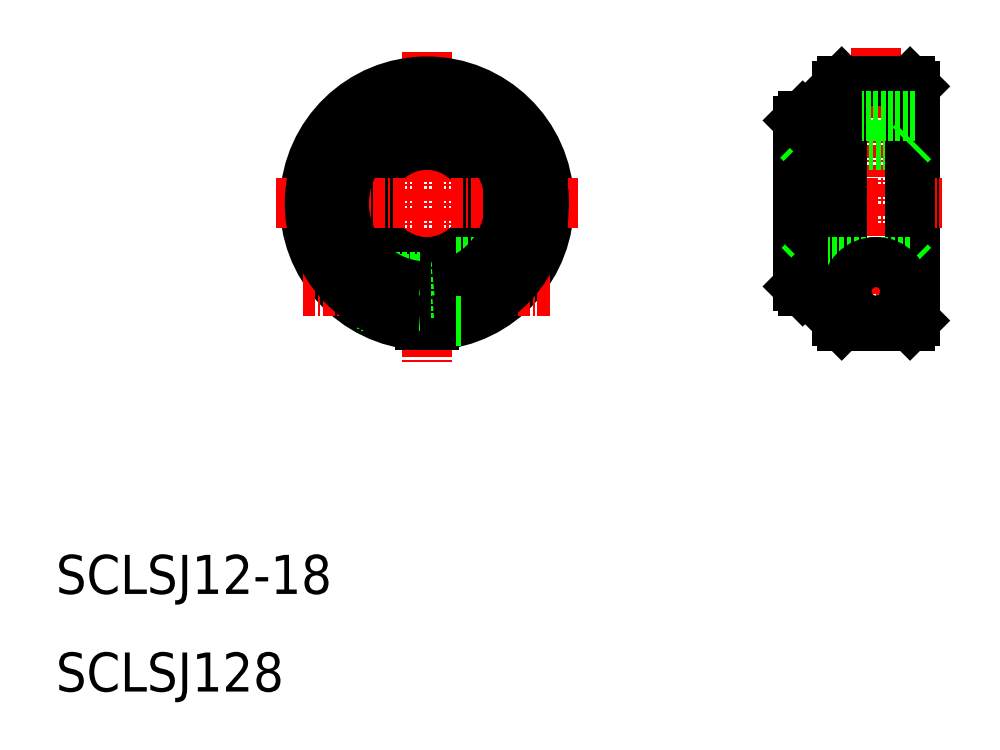
<metadata>
{"format":"dxf","ext":"dxf","renderer":"ezdxf+matplotlib","layout":"modelspace","background":"white","min_lineweight":24,"dpi":150}
</metadata>
<code>
0
SECTION
2
ENTITIES
0
LINE
8
CENTER
10
48
20
75.5
30
0
11
48
21
43.5
31
0
0
LINE
8
0
10
98
20
72
30
0
11
98
21
48
31
0
0
LINE
8
0
10
90
20
72
30
0
11
90
21
48
31
0
0
ARC
8
0
10
48
20
60
30
0
40
6
50
277.2
51
82.82
0
ARC
8
0
10
48
20
60
30
0
40
6
50
97.18
51
262.8
0
ARC
8
0
10
48
20
60
30
0
40
12.5
50
273.4
51
266.6
0
LINE
8
0
10
48.75
20
52.75
30
0
11
51
21
52.75
31
0
0
LINE
8
0
10
48.75
20
49.25
30
0
11
51
21
49.25
31
0
0
LINE
8
CENTER
10
35.32
20
51
30
0
11
60.68
21
51
31
0
0
LINE
8
0
10
47.25
20
54.05
30
0
11
47.25
21
47.52
31
0
0
LINE
8
0
10
48.75
20
54.05
30
0
11
48.75
21
47.52
31
0
0
LINE
8
0
10
40.85
20
49.75
30
0
11
47.25
21
49.75
31
0
0
LINE
8
0
10
41.22
20
49.5
30
0
11
47.25
21
49.5
31
0
0
LINE
8
0
10
38
20
52.5
30
0
11
47.25
21
52.5
31
0
0
LINE
8
0
10
38.19
20
52.25
30
0
11
47.25
21
52.25
31
0
0
LINE
8
0
10
51
20
54
30
0
11
51
21
48
31
0
0
LINE
8
0
10
51
20
54
30
0
11
58.97
21
54
31
0
0
CIRCLE
8
0
10
94
20
51
30
0
40
1.75
0
CIRCLE
8
0
10
94
20
51
30
0
40
1.25
0
CIRCLE
8
0
10
94
20
51
30
0
40
1.5
0
LINE
8
CENTER
10
94
20
75.96
30
0
11
94
21
46.29
31
0
0
LINE
8
CENTER
10
86.5
20
51
30
0
11
100
21
51
31
0
0
LINE
8
0
10
90.5
20
47.5
30
0
11
97.5
21
47.5
31
0
0
LINE
8
0
10
47.25
20
69
30
0
11
47.25
21
65.95
31
0
0
LINE
8
0
10
48.75
20
69
30
0
11
48.75
21
65.95
31
0
0
LINE
8
CENTER
10
32.5
20
60
30
0
11
63.5
21
60
31
0
0
LINE
8
0
10
47.25
20
69
30
0
11
48.75
21
69
31
0
0
LINE
8
CENTER
10
85
20
60
30
0
11
101
21
60
31
0
0
LINE
8
0
10
86.5
20
66
30
0
11
97.5
21
66
31
0
0
LINE
8
0
10
90.5
20
72.5
30
0
11
97.5
21
72.5
31
0
0
LINE
8
0
10
90.5
20
72.5
30
0
11
90
21
72
31
0
0
LINE
8
0
10
90
20
48
30
0
11
90.5
21
47.5
31
0
0
LINE
8
0
10
97.5
20
47.5
30
0
11
98
21
48
31
0
0
LINE
8
0
10
97.5
20
72.5
30
0
11
98
21
72
31
0
0
LINE
8
0
10
90.5
20
72.5
30
0
11
90.5
21
47.5
31
0
0
LINE
8
0
10
97.5
20
72.5
30
0
11
97.5
21
47.5
31
0
0
LINE
8
0
10
97.5
20
66
30
0
11
98
21
66.5
31
0
0
LINE
8
0
10
97.5
20
54
30
0
11
98
21
53.5
31
0
0
LINE
8
0
10
86.5
20
54
30
0
11
97.5
21
54
31
0
0
LINE
8
0
10
90
20
69
30
0
11
98
21
69
31
0
0
ARC
8
0
10
48
20
60
30
0
40
12
50
273.6
51
266.4
0
LINE
8
0
10
86.5
20
69
30
0
11
86.5
21
51
31
0
0
LINE
8
0
10
86
20
68.5
30
0
11
86
21
51.5
31
0
0
LINE
8
0
10
86.5
20
51
30
0
11
90
21
51
31
0
0
LINE
8
0
10
86.5
20
54
30
0
11
86
21
53.5
31
0
0
LINE
8
0
10
86
20
51.5
30
0
11
86.5
21
51
31
0
0
LINE
8
0
10
86
20
66.5
30
0
11
86.5
21
66
31
0
0
LINE
8
0
10
86.5
20
69
30
0
11
90
21
69
31
0
0
LINE
8
0
10
86
20
68.5
30
0
11
86.5
21
69
31
0
0
ARC
8
0
10
48
20
60
30
0
40
9
50
94.78
51
265.2
0
ARC
8
0
10
48
20
60
30
0
40
8.5
50
95.06
51
264.9
0
ARC
8
0
10
48
20
60
30
0
40
8.5
50
275.1
51
84.94
0
ARC
8
0
10
48
20
60
30
0
40
9
50
274.8
51
85.22
0
TEXT
8
0
10
10
20
10
30
0
40
4
1
SCLSJ128
0
TEXT
8
0
10
10
20
20
30
0
40
4
1
SCLSJ12-18
0
LINE
8
0
10
51
20
48
30
0
11
51.5
21
48
31
0
0
CIRCLE
8
0
10
94
20
51
30
0
40
3
0
ENDSEC
0
EOF

</code>
